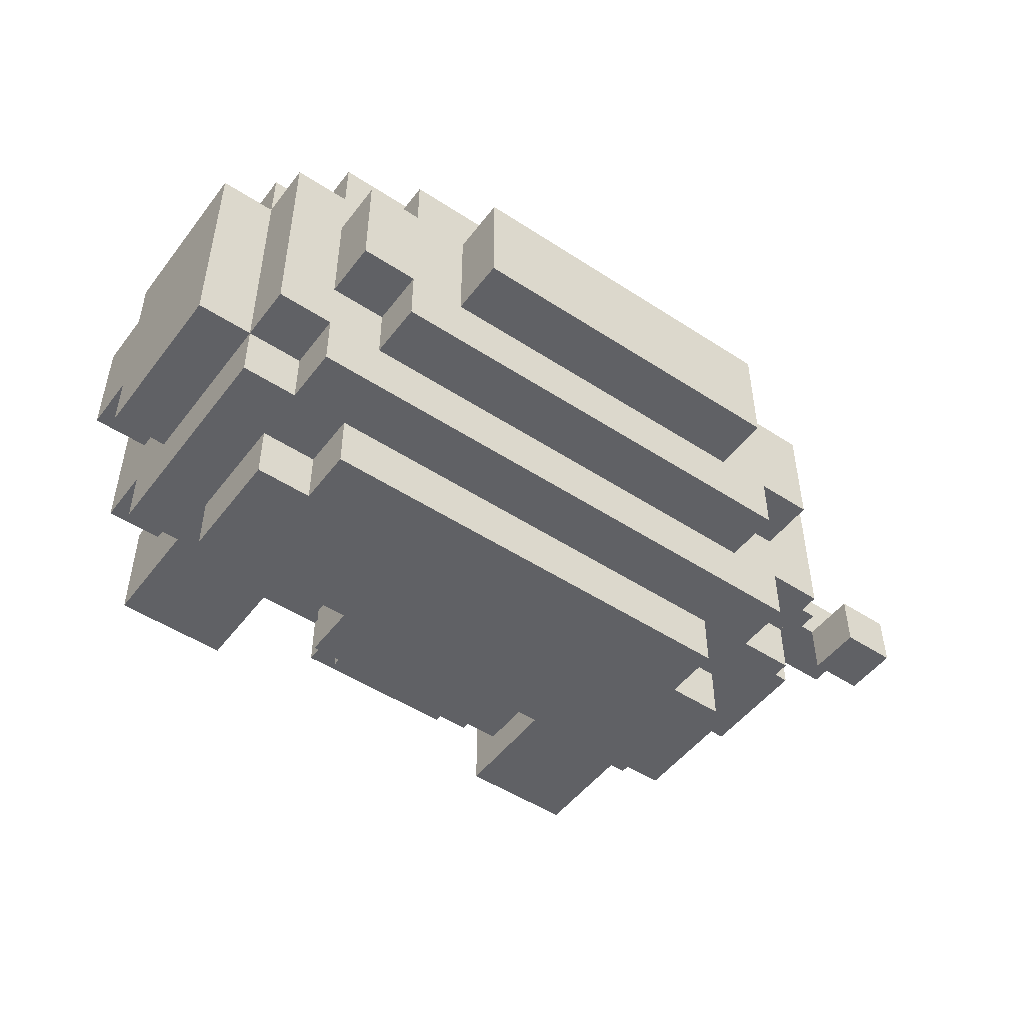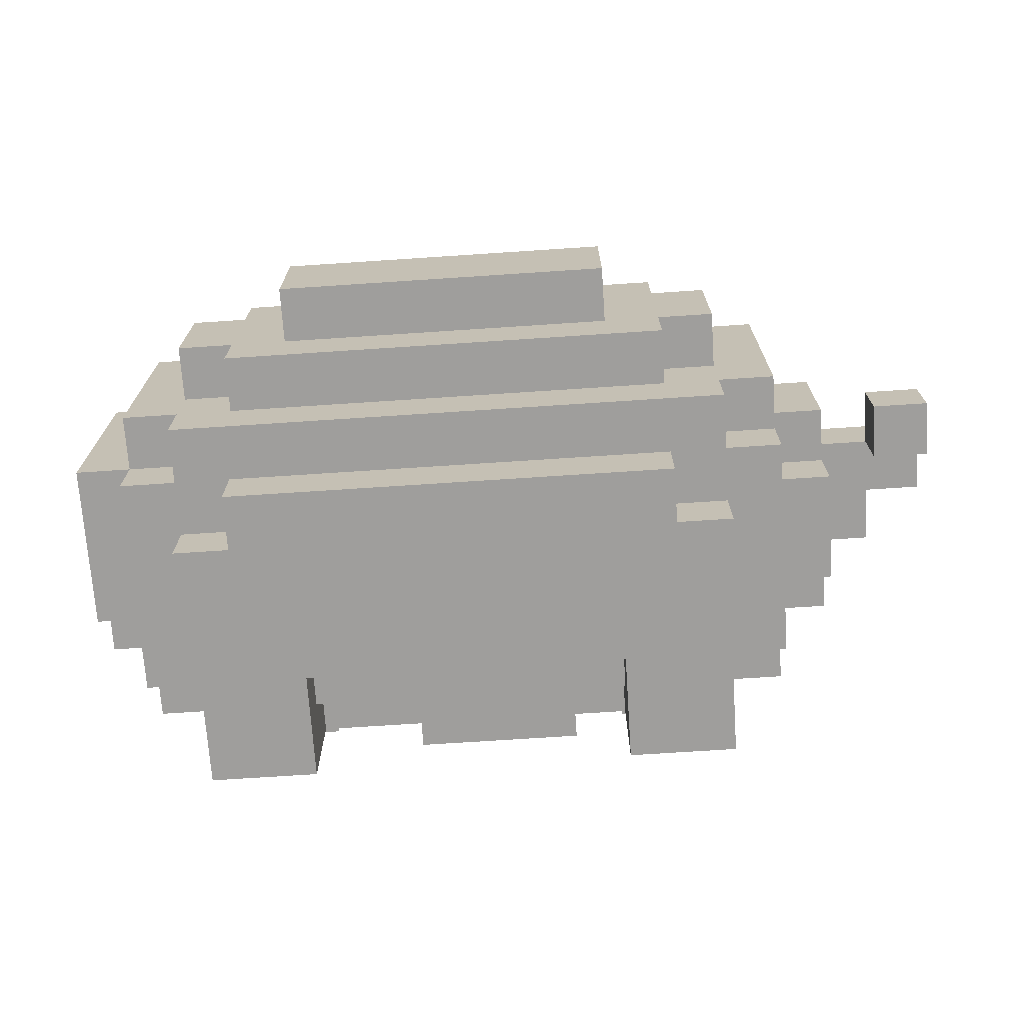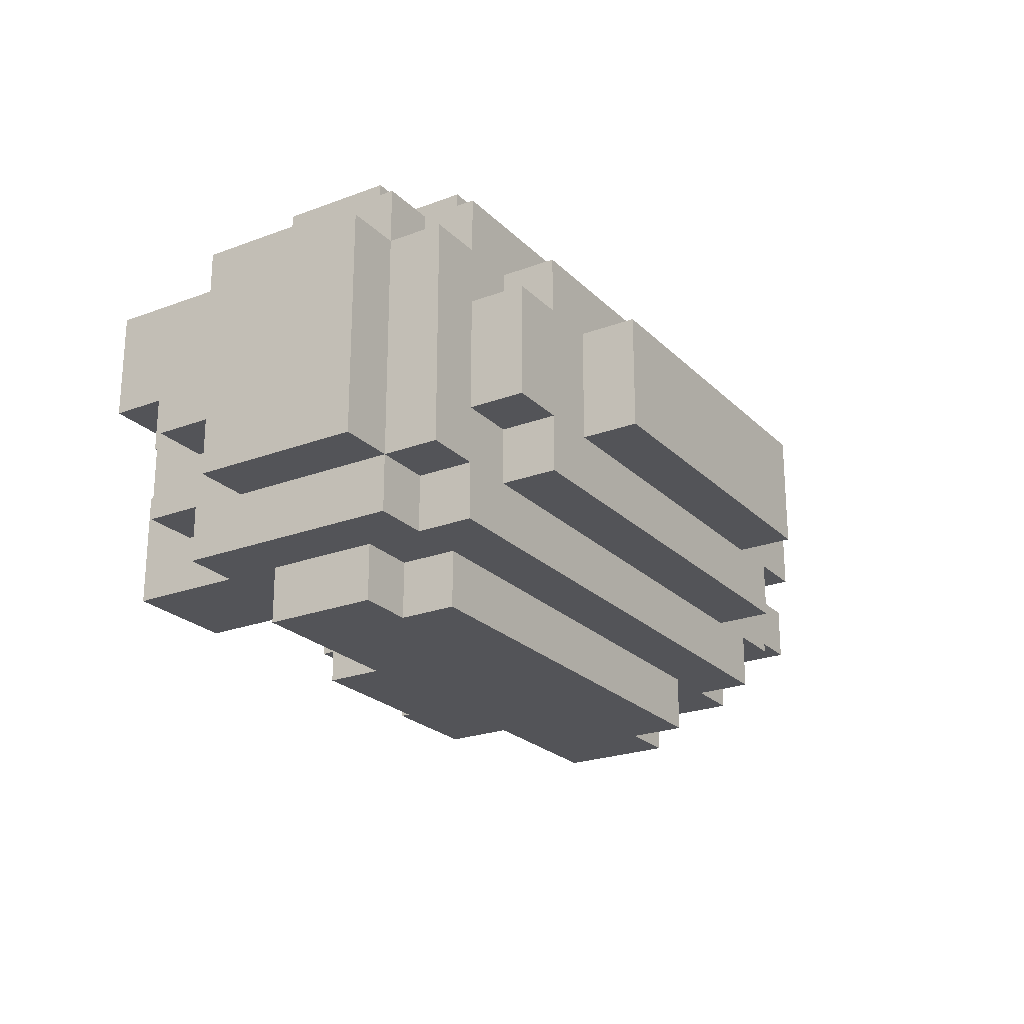
<metadata>
{"format":"obj","ext":"obj","renderer":"f3d","projection":"perspective","resolution":1024,"background":"white","views":[{"elev":-49.8,"azim":144.2,"up":"+Z"},{"elev":-70.9,"azim":-176.2,"up":"+Z"},{"elev":-23.4,"azim":122.4,"up":"+Z"}]}
</metadata>
<code>
v -9 5 1
v -9 5 -0
v -9 6 1
v -9 6 -0
v -9 6 -1
v -9 7 -0
v -9 7 -1
v -8 4 1
v -8 4 -0
v -8 5 1
v -8 5 -0
v -7 3 1
v -7 3 -1
v -7 4 2
v -7 4 1
v -7 4 -0
v -7 4 -1
v -7 4 -2
v -7 6 2
v -7 6 1
v -7 6 -0
v -7 6 -1
v -7 6 -2
v -7 7 1
v -7 7 -1
v -6 2 2
v -6 2 -2
v -6 3 3
v -6 3 2
v -6 3 1
v -6 3 -1
v -6 3 -2
v -6 3 -3
v -6 4 2
v -6 4 1
v -6 4 -1
v -6 4 -2
v -6 6 2
v -6 6 1
v -6 6 -1
v -6 6 -2
v -6 7 3
v -6 7 2
v -6 7 1
v -6 7 -1
v -6 7 -2
v -6 7 -3
v -6 8 2
v -6 8 -2
v -5 0 3
v -5 0 1
v -5 1 1
v -5 1 -0
v -5 1 -1
v -5 1 -3
v -5 2 2
v -5 2 -0
v -5 2 -1
v -5 2 -2
v -5 3 3
v -5 3 2
v -5 3 -2
v -5 3 -3
v -5 4 4
v -5 4 3
v -5 4 -3
v -5 4 -4
v -5 6 4
v -5 6 3
v -5 6 -3
v -5 6 -4
v -5 7 3
v -5 7 2
v -5 7 -2
v -5 7 -3
v -5 8 3
v -5 8 2
v -5 8 1
v -5 8 -1
v -5 8 -2
v -5 8 -3
v -5 9 1
v -5 9 -1
v -4 3 4
v -4 3 3
v -4 4 4
v -4 4 3
v -4 6 4
v -4 6 3
v -4 6 -3
v -4 6 -4
v -4 7 4
v -4 7 3
v -4 7 -3
v -4 7 -4
v -4 8 2
v -4 8 1
v -4 8 -1
v -4 8 -2
v -4 9 2
v -4 9 1
v -4 9 -1
v -4 9 -2
v -3 1 -0
v -3 1 -1
v -3 2 -0
v -3 2 -1
v -3 9 1
v -3 9 -1
v -3 10 1
v -3 10 -1
v -2 1 -1
v -2 1 -2
v -2 2 -1
v -2 2 -2
v -2 2 -3
v -2 3 -2
v -2 3 -3
v -2 3 -4
v -2 4 -3
v -2 4 -4
v 3 0 3
v 3 0 1
v 3 1 2
v 3 1 1
v 3 1 -1
v 3 1 -3
v 3 2 3
v 3 2 2
v 3 2 -1
v 3 2 -2
v 3 3 -2
v 3 3 -3
v -8 6 -0
v -8 6 -1
v -8 7 -0
v -8 7 -1
v -3 0 3
v -3 0 1
v -3 1 2
v -3 1 1
v -3 1 -1
v -3 1 -3
v -3 2 3
v -3 2 2
v -3 2 -1
v -3 2 -2
v -3 3 -2
v -3 3 -3
v 1 1 -1
v 1 1 -2
v 1 2 -1
v 1 2 -2
v 1 2 -3
v 1 3 -2
v 1 3 -3
v 2 3 -3
v 2 3 -4
v 2 4 -3
v 2 4 -4
v 3 1 -0
v 3 1 -1
v 3 2 -0
v 3 2 -1
v 3 9 1
v 3 9 -1
v 3 10 1
v 3 10 -1
v 4 3 4
v 4 3 3
v 4 4 4
v 4 4 3
v 4 6 4
v 4 6 3
v 4 6 -3
v 4 6 -4
v 4 7 4
v 4 7 3
v 4 7 -3
v 4 7 -4
v 4 8 2
v 4 8 1
v 4 8 -1
v 4 8 -2
v 4 9 2
v 4 9 1
v 4 9 -1
v 4 9 -2
v 5 0 3
v 5 0 1
v 5 1 1
v 5 1 -0
v 5 1 -1
v 5 1 -3
v 5 2 2
v 5 2 -0
v 5 2 -1
v 5 2 -2
v 5 3 3
v 5 3 2
v 5 3 -2
v 5 3 -3
v 5 4 4
v 5 4 3
v 5 4 -3
v 5 4 -4
v 5 6 4
v 5 6 3
v 5 6 -3
v 5 6 -4
v 5 7 3
v 5 7 2
v 5 7 -2
v 5 7 -3
v 5 8 3
v 5 8 2
v 5 8 1
v 5 8 -1
v 5 8 -2
v 5 8 -3
v 5 9 1
v 5 9 -1
v 6 2 2
v 6 2 -2
v 6 3 3
v 6 3 2
v 6 3 1
v 6 3 -1
v 6 3 -2
v 6 3 -3
v 6 4 2
v 6 4 1
v 6 4 -1
v 6 4 -2
v 6 5 2
v 6 5 -2
v 6 6 2
v 6 6 -2
v 6 7 3
v 6 7 2
v 6 7 1
v 6 7 -1
v 6 7 -2
v 6 7 -3
v 6 8 2
v 6 8 -2
v 7 3 1
v 7 3 -1
v 7 4 2
v 7 4 1
v 7 4 -1
v 7 4 -2
v 7 5 2
v 7 5 1
v 7 5 -1
v 7 5 -2
v 7 6 2
v 7 6 1
v 7 6 -1
v 7 6 -2
v 7 7 2
v 7 7 1
v 7 7 -1
v 7 7 -2
v -5 4 4
v -5 6 4
v -4 3 4
v -4 4 4
v -4 6 4
v -4 7 4
v 4 3 4
v 4 4 4
v 4 6 4
v 4 7 4
v 5 4 4
v 5 6 4
v -6 3 3
v -6 7 3
v -5 0 3
v -5 3 3
v -5 4 3
v -5 6 3
v -5 7 3
v -5 8 3
v -4 3 3
v -4 4 3
v -4 6 3
v -4 7 3
v -3 0 3
v -3 2 3
v 3 0 3
v 3 2 3
v 4 3 3
v 4 4 3
v 4 6 3
v 4 7 3
v 5 0 3
v 5 3 3
v 5 4 3
v 5 6 3
v 5 7 3
v 5 8 3
v 6 3 3
v 6 7 3
v -7 4 2
v -7 6 2
v -6 2 2
v -6 3 2
v -6 4 2
v -6 6 2
v -6 7 2
v -6 8 2
v -5 2 2
v -5 3 2
v -5 7 2
v -5 8 2
v -4 8 2
v -4 9 2
v -3 1 2
v -3 2 2
v 3 1 2
v 3 2 2
v 4 8 2
v 4 9 2
v 5 2 2
v 5 3 2
v 5 7 2
v 5 8 2
v 6 2 2
v 6 3 2
v 6 4 2
v 6 5 2
v 6 6 2
v 6 7 2
v 6 8 2
v 7 4 2
v 7 5 2
v 7 6 2
v 7 7 2
v -9 5 1
v -9 6 1
v -8 4 1
v -8 5 1
v -7 3 1
v -7 4 1
v -7 6 1
v -7 7 1
v -6 3 1
v -6 4 1
v -6 6 1
v -6 7 1
v -5 8 1
v -5 9 1
v -4 8 1
v -4 9 1
v -3 9 1
v -3 10 1
v 3 9 1
v 3 10 1
v 4 8 1
v 4 9 1
v 5 8 1
v 5 9 1
v 6 3 1
v 6 4 1
v 7 3 1
v 7 4 1
v -9 6 -0
v -9 7 -0
v -8 6 -0
v -8 7 -0
v -5 1 -1
v -5 2 -1
v -3 1 -1
v -3 2 -1
v 3 1 -1
v 3 2 -1
v 5 1 -1
v 5 2 -1
v -5 0 1
v -5 1 1
v -3 0 1
v -3 1 1
v 3 0 1
v 3 1 1
v 5 0 1
v 5 1 1
v -9 5 -0
v -9 6 -0
v -8 4 -0
v -8 5 -0
v -8 6 -0
v -7 4 -0
v -7 6 -0
v -5 1 -0
v -5 2 -0
v -3 1 -0
v -3 2 -0
v 3 1 -0
v 3 2 -0
v 5 1 -0
v 5 2 -0
v -9 6 -1
v -9 7 -1
v -8 6 -1
v -8 7 -1
v -7 3 -1
v -7 4 -1
v -7 6 -1
v -7 7 -1
v -6 3 -1
v -6 4 -1
v -6 6 -1
v -6 7 -1
v -5 8 -1
v -5 9 -1
v -4 8 -1
v -4 9 -1
v -3 1 -1
v -3 2 -1
v -3 9 -1
v -3 10 -1
v -2 1 -1
v -2 2 -1
v 1 1 -1
v 1 2 -1
v 3 1 -1
v 3 2 -1
v 3 9 -1
v 3 10 -1
v 4 8 -1
v 4 9 -1
v 5 8 -1
v 5 9 -1
v 6 3 -1
v 6 4 -1
v 7 3 -1
v 7 4 -1
v -7 4 -2
v -7 6 -2
v -6 2 -2
v -6 3 -2
v -6 4 -2
v -6 6 -2
v -6 7 -2
v -6 8 -2
v -5 2 -2
v -5 3 -2
v -5 7 -2
v -5 8 -2
v -4 8 -2
v -4 9 -2
v -3 2 -2
v -3 3 -2
v -2 1 -2
v -2 2 -2
v -2 3 -2
v 1 1 -2
v 1 2 -2
v 1 3 -2
v 3 2 -2
v 3 3 -2
v 4 8 -2
v 4 9 -2
v 5 2 -2
v 5 3 -2
v 5 7 -2
v 5 8 -2
v 6 2 -2
v 6 3 -2
v 6 4 -2
v 6 5 -2
v 6 6 -2
v 6 7 -2
v 6 8 -2
v 7 4 -2
v 7 5 -2
v 7 6 -2
v 7 7 -2
v -6 3 -3
v -6 7 -3
v -5 1 -3
v -5 3 -3
v -5 4 -3
v -5 6 -3
v -5 7 -3
v -5 8 -3
v -4 6 -3
v -4 7 -3
v -3 1 -3
v -3 3 -3
v -2 2 -3
v -2 3 -3
v -2 4 -3
v 1 2 -3
v 1 3 -3
v 2 3 -3
v 2 4 -3
v 3 1 -3
v 3 3 -3
v 4 6 -3
v 4 7 -3
v 5 1 -3
v 5 3 -3
v 5 4 -3
v 5 6 -3
v 5 7 -3
v 5 8 -3
v 6 3 -3
v 6 7 -3
v -5 4 -4
v -5 6 -4
v -4 6 -4
v -4 7 -4
v -2 3 -4
v -2 4 -4
v 2 3 -4
v 2 4 -4
v 4 6 -4
v 4 7 -4
v 5 4 -4
v 5 6 -4
v -5 0 3
v -3 0 3
v 3 0 3
v 5 0 3
v -5 0 1
v -3 0 1
v 3 0 1
v 5 0 1
v -3 1 2
v 3 1 2
v -5 1 1
v -3 1 1
v 3 1 1
v 5 1 1
v -5 1 -0
v -3 1 -0
v 3 1 -0
v 5 1 -0
v -5 1 -1
v -3 1 -1
v -2 1 -1
v 1 1 -1
v 3 1 -1
v 5 1 -1
v -2 1 -2
v 1 1 -2
v -5 1 -3
v -3 1 -3
v 3 1 -3
v 5 1 -3
v -3 2 3
v 3 2 3
v -6 2 2
v -5 2 2
v -3 2 2
v 3 2 2
v 5 2 2
v 6 2 2
v -5 2 -0
v -3 2 -0
v 3 2 -0
v 5 2 -0
v -5 2 -1
v -3 2 -1
v -2 2 -1
v 1 2 -1
v 3 2 -1
v 5 2 -1
v -6 2 -2
v -5 2 -2
v -3 2 -2
v -2 2 -2
v 1 2 -2
v 3 2 -2
v 5 2 -2
v 6 2 -2
v -2 2 -3
v 1 2 -3
v -4 3 4
v 4 3 4
v -6 3 3
v -5 3 3
v -4 3 3
v 4 3 3
v 5 3 3
v 6 3 3
v -6 3 2
v -5 3 2
v 5 3 2
v 6 3 2
v -7 3 1
v -6 3 1
v 6 3 1
v 7 3 1
v -7 3 -1
v -6 3 -1
v 6 3 -1
v 7 3 -1
v -6 3 -2
v -5 3 -2
v -3 3 -2
v -2 3 -2
v 1 3 -2
v 3 3 -2
v 5 3 -2
v 6 3 -2
v -6 3 -3
v -5 3 -3
v -3 3 -3
v -2 3 -3
v 1 3 -3
v 2 3 -3
v 3 3 -3
v 5 3 -3
v 6 3 -3
v -2 3 -4
v 2 3 -4
v -5 4 4
v -4 4 4
v 4 4 4
v 5 4 4
v -5 4 3
v -4 4 3
v 4 4 3
v 5 4 3
v -7 4 2
v -6 4 2
v 6 4 2
v 7 4 2
v -8 4 1
v -7 4 1
v -6 4 1
v 6 4 1
v 7 4 1
v -8 4 -0
v -7 4 -0
v -7 4 -1
v -6 4 -1
v 6 4 -1
v 7 4 -1
v -7 4 -2
v -6 4 -2
v 6 4 -2
v 7 4 -2
v -5 4 -3
v -2 4 -3
v 2 4 -3
v 5 4 -3
v -5 4 -4
v -2 4 -4
v 2 4 -4
v 5 4 -4
v -9 5 1
v -8 5 1
v -9 5 -0
v -8 5 -0
v -9 6 -0
v -8 6 -0
v -9 6 -1
v -8 6 -1
v -5 6 4
v -4 6 4
v 4 6 4
v 5 6 4
v -5 6 3
v -4 6 3
v 4 6 3
v 5 6 3
v -7 6 2
v -6 6 2
v -9 6 1
v -7 6 1
v -6 6 1
v -9 6 -0
v -8 6 -0
v -7 6 -0
v -7 6 -1
v -6 6 -1
v -7 6 -2
v -6 6 -2
v -5 6 -3
v -4 6 -3
v 4 6 -3
v 5 6 -3
v -5 6 -4
v -4 6 -4
v 4 6 -4
v 5 6 -4
v -4 7 4
v 4 7 4
v -6 7 3
v -5 7 3
v -4 7 3
v 4 7 3
v 5 7 3
v 6 7 3
v -6 7 2
v -5 7 2
v 5 7 2
v 6 7 2
v 7 7 2
v -7 7 1
v -6 7 1
v 6 7 1
v 7 7 1
v -9 7 -0
v -8 7 -0
v -9 7 -1
v -8 7 -1
v -7 7 -1
v -6 7 -1
v 6 7 -1
v 7 7 -1
v -6 7 -2
v -5 7 -2
v 5 7 -2
v 6 7 -2
v 7 7 -2
v -6 7 -3
v -5 7 -3
v -4 7 -3
v 4 7 -3
v 5 7 -3
v 6 7 -3
v -4 7 -4
v 4 7 -4
v -5 8 3
v 5 8 3
v -6 8 2
v -5 8 2
v -4 8 2
v 4 8 2
v 5 8 2
v 6 8 2
v -5 8 1
v -4 8 1
v 4 8 1
v 5 8 1
v -5 8 -1
v -4 8 -1
v 4 8 -1
v 5 8 -1
v -6 8 -2
v -5 8 -2
v -4 8 -2
v 4 8 -2
v 5 8 -2
v 6 8 -2
v -5 8 -3
v 5 8 -3
v -4 9 2
v 4 9 2
v -5 9 1
v -4 9 1
v -3 9 1
v 3 9 1
v 4 9 1
v 5 9 1
v -5 9 -1
v -4 9 -1
v -3 9 -1
v 3 9 -1
v 4 9 -1
v 5 9 -1
v -4 9 -2
v 4 9 -2
v -3 10 1
v 3 10 1
v -3 10 -1
v 3 10 -1
f 3 2 1
f 4 2 3
f 6 5 4
f 7 5 6
f 10 9 8
f 11 9 10
f 15 13 12
f 16 13 15
f 17 13 16
f 19 15 14
f 20 15 19
f 21 18 17
f 21 17 16
f 22 18 21
f 23 18 22
f 24 21 20
f 24 22 21
f 25 22 24
f 29 27 26
f 30 27 29
f 31 27 30
f 32 27 31
f 34 29 28
f 34 30 29
f 35 30 34
f 36 33 32
f 36 32 31
f 37 33 36
f 38 34 28
f 41 33 37
f 42 39 38
f 42 38 28
f 43 39 42
f 44 39 43
f 45 41 40
f 46 33 41
f 46 41 45
f 47 33 46
f 48 44 43
f 48 45 44
f 48 46 45
f 49 46 48
f 52 51 50
f 56 52 50
f 56 53 52
f 57 53 56
f 58 55 54
f 59 55 58
f 60 56 50
f 61 56 60
f 62 55 59
f 63 55 62
f 68 65 64
f 69 65 68
f 70 67 66
f 71 67 70
f 76 73 72
f 77 73 76
f 80 75 74
f 81 75 80
f 82 79 78
f 83 79 82
f 86 85 84
f 87 85 86
f 92 89 88
f 93 89 92
f 94 91 90
f 95 91 94
f 100 97 96
f 101 97 100
f 102 99 98
f 103 99 102
f 106 105 104
f 107 105 106
f 110 109 108
f 111 109 110
f 114 113 112
f 115 113 114
f 117 116 115
f 118 116 117
f 120 119 118
f 121 119 120
f 124 123 122
f 125 123 124
f 128 124 122
f 129 124 128
f 130 127 126
f 131 127 130
f 132 127 131
f 133 127 132
f 134 135 136
f 136 135 137
f 138 139 140
f 140 139 141
f 138 140 144
f 144 140 145
f 142 143 146
f 146 143 147
f 147 143 148
f 148 143 149
f 150 151 152
f 152 151 153
f 153 154 155
f 155 154 156
f 157 158 159
f 159 158 160
f 161 162 163
f 163 162 164
f 165 166 167
f 167 166 168
f 169 170 171
f 171 170 172
f 173 174 177
f 177 174 178
f 175 176 179
f 179 176 180
f 181 182 185
f 185 182 186
f 183 184 187
f 187 184 188
f 189 190 191
f 189 191 195
f 191 192 195
f 195 192 196
f 193 194 197
f 197 194 198
f 189 195 199
f 199 195 200
f 198 194 201
f 201 194 202
f 203 204 207
f 207 204 208
f 205 206 209
f 209 206 210
f 211 212 215
f 215 212 216
f 213 214 219
f 219 214 220
f 217 218 221
f 221 218 222
f 223 224 226
f 226 224 227
f 227 224 228
f 228 224 229
f 225 226 231
f 226 227 231
f 231 227 232
f 229 230 233
f 228 229 233
f 233 230 234
f 225 231 235
f 234 230 236
f 225 235 237
f 236 230 238
f 225 237 239
f 239 237 240
f 238 230 243
f 243 230 244
f 241 242 245
f 242 243 245
f 240 241 245
f 245 243 246
f 247 248 250
f 250 248 251
f 249 250 253
f 251 252 253
f 250 251 253
f 253 252 254
f 254 252 255
f 255 252 256
f 253 254 257
f 254 255 258
f 257 254 258
f 255 256 259
f 258 255 259
f 259 256 260
f 257 258 261
f 258 259 262
f 261 258 262
f 259 260 263
f 262 259 263
f 263 260 264
f 268 266 265
f 269 266 268
f 271 268 267
f 271 270 269
f 271 269 268
f 272 270 271
f 273 270 272
f 274 270 273
f 275 273 272
f 276 273 275
f 280 278 277
f 281 278 280
f 282 278 281
f 283 278 282
f 285 280 279
f 285 281 280
f 286 281 285
f 287 284 283
f 287 283 282
f 288 284 287
f 289 285 279
f 290 285 289
f 292 285 290
f 293 285 292
f 293 292 291
f 296 284 288
f 297 294 293
f 297 293 291
f 298 294 297
f 299 294 298
f 300 296 295
f 301 284 296
f 301 296 300
f 302 284 301
f 303 299 298
f 303 300 299
f 303 301 300
f 304 301 303
f 309 306 305
f 310 306 309
f 313 308 307
f 314 308 313
f 315 312 311
f 316 312 315
f 321 320 319
f 322 320 321
f 323 318 317
f 324 318 323
f 329 326 325
f 330 326 329
f 334 328 327
f 335 328 334
f 336 332 331
f 337 333 332
f 337 332 336
f 338 334 333
f 338 333 337
f 339 334 338
f 343 341 340
f 345 343 342
f 346 341 343
f 346 343 345
f 348 345 344
f 349 345 348
f 350 347 346
f 351 347 350
f 354 353 352
f 355 353 354
f 358 357 356
f 359 357 358
f 362 361 360
f 363 361 362
f 366 365 364
f 367 365 366
f 370 369 368
f 371 369 370
f 374 373 372
f 375 373 374
f 378 377 376
f 379 377 378
f 380 381 382
f 382 381 383
f 384 385 386
f 386 385 387
f 388 389 391
f 391 389 392
f 390 391 393
f 391 392 393
f 393 392 394
f 395 396 397
f 397 396 398
f 399 400 401
f 401 400 402
f 403 404 405
f 405 404 406
f 407 408 411
f 411 408 412
f 409 410 413
f 413 410 414
f 415 416 417
f 417 416 418
f 419 420 423
f 423 420 424
f 425 426 427
f 427 426 428
f 421 422 429
f 429 422 430
f 431 432 433
f 433 432 434
f 435 436 437
f 437 436 438
f 439 440 443
f 443 440 444
f 441 442 447
f 447 442 448
f 445 446 449
f 449 446 450
f 453 454 456
f 456 454 457
f 455 456 458
f 458 456 459
f 459 460 461
f 461 460 462
f 451 452 463
f 463 452 464
f 465 466 469
f 469 466 470
f 467 468 474
f 474 468 475
f 471 472 476
f 472 473 477
f 476 472 477
f 473 474 478
f 477 473 478
f 478 474 479
f 480 481 483
f 483 481 484
f 484 481 485
f 485 481 486
f 486 487 488
f 485 486 488
f 488 487 489
f 482 483 490
f 483 484 490
f 490 484 491
f 491 484 493
f 493 484 494
f 492 493 495
f 495 493 496
f 497 498 500
f 489 487 502
f 499 500 503
f 500 498 504
f 503 500 504
f 504 498 505
f 501 502 506
f 502 487 507
f 506 502 507
f 507 487 508
f 504 505 509
f 505 506 509
f 506 507 509
f 509 507 510
f 511 512 513
f 511 513 516
f 513 514 516
f 515 516 517
f 516 514 518
f 517 516 518
f 518 514 519
f 519 514 520
f 518 519 521
f 521 519 522
f 527 524 523
f 528 524 527
f 529 526 525
f 530 526 529
f 534 532 531
f 535 532 534
f 537 534 533
f 537 536 535
f 537 535 534
f 538 536 537
f 539 536 538
f 540 536 539
f 542 539 538
f 543 539 542
f 544 539 543
f 545 539 544
f 547 544 543
f 548 544 547
f 549 542 541
f 550 542 549
f 551 546 545
f 552 546 551
f 557 554 553
f 558 554 557
f 561 556 555
f 564 560 559
f 565 562 561
f 565 561 555
f 566 562 565
f 569 564 563
f 570 560 564
f 570 564 569
f 571 565 555
f 572 565 571
f 573 567 566
f 574 567 573
f 575 569 568
f 576 569 575
f 577 560 570
f 578 560 577
f 579 575 574
f 580 575 579
f 585 582 581
f 586 582 585
f 589 584 583
f 590 584 589
f 591 588 587
f 592 588 591
f 597 594 593
f 598 594 597
f 599 596 595
f 600 596 599
f 609 602 601
f 610 602 609
f 611 604 603
f 612 604 611
f 613 606 605
f 614 606 613
f 615 606 614
f 616 608 607
f 617 608 616
f 618 614 613
f 618 613 612
f 619 614 618
f 624 621 620
f 625 621 624
f 626 623 622
f 627 623 626
f 633 629 628
f 634 629 633
f 635 631 630
f 636 631 635
f 637 633 632
f 638 633 637
f 643 640 639
f 644 640 643
f 645 642 641
f 646 642 645
f 651 648 647
f 652 648 651
f 653 650 649
f 654 650 653
f 657 656 655
f 658 656 657
f 661 660 659
f 662 660 661
f 663 664 667
f 667 664 668
f 665 666 669
f 669 666 670
f 671 672 674
f 674 672 675
f 673 674 676
f 676 674 677
f 677 674 678
f 679 680 681
f 681 680 682
f 683 684 687
f 687 684 688
f 685 686 689
f 689 686 690
f 691 692 695
f 695 692 696
f 693 694 699
f 699 694 700
f 697 698 701
f 701 698 702
f 702 703 706
f 706 703 707
f 708 709 710
f 710 709 711
f 704 705 712
f 712 705 713
f 706 707 714
f 714 707 715
f 714 715 719
f 719 715 720
f 716 717 721
f 721 717 722
f 718 719 725
f 725 719 726
f 723 724 727
f 727 724 728
f 729 730 732
f 732 730 733
f 733 730 734
f 734 730 735
f 731 732 737
f 732 733 737
f 737 733 738
f 735 736 739
f 734 735 739
f 739 736 740
f 731 737 741
f 740 736 744
f 741 742 745
f 731 741 745
f 745 742 746
f 746 742 747
f 743 744 748
f 744 736 749
f 748 744 749
f 749 736 750
f 746 747 751
f 747 748 751
f 748 749 751
f 751 749 752
f 753 754 756
f 756 754 757
f 757 754 758
f 758 754 759
f 755 756 761
f 756 757 761
f 761 757 762
f 762 757 763
f 759 760 764
f 758 759 764
f 764 760 765
f 765 760 766
f 762 763 767
f 764 765 767
f 763 764 767
f 767 765 768
f 769 770 771
f 771 770 772

</code>
